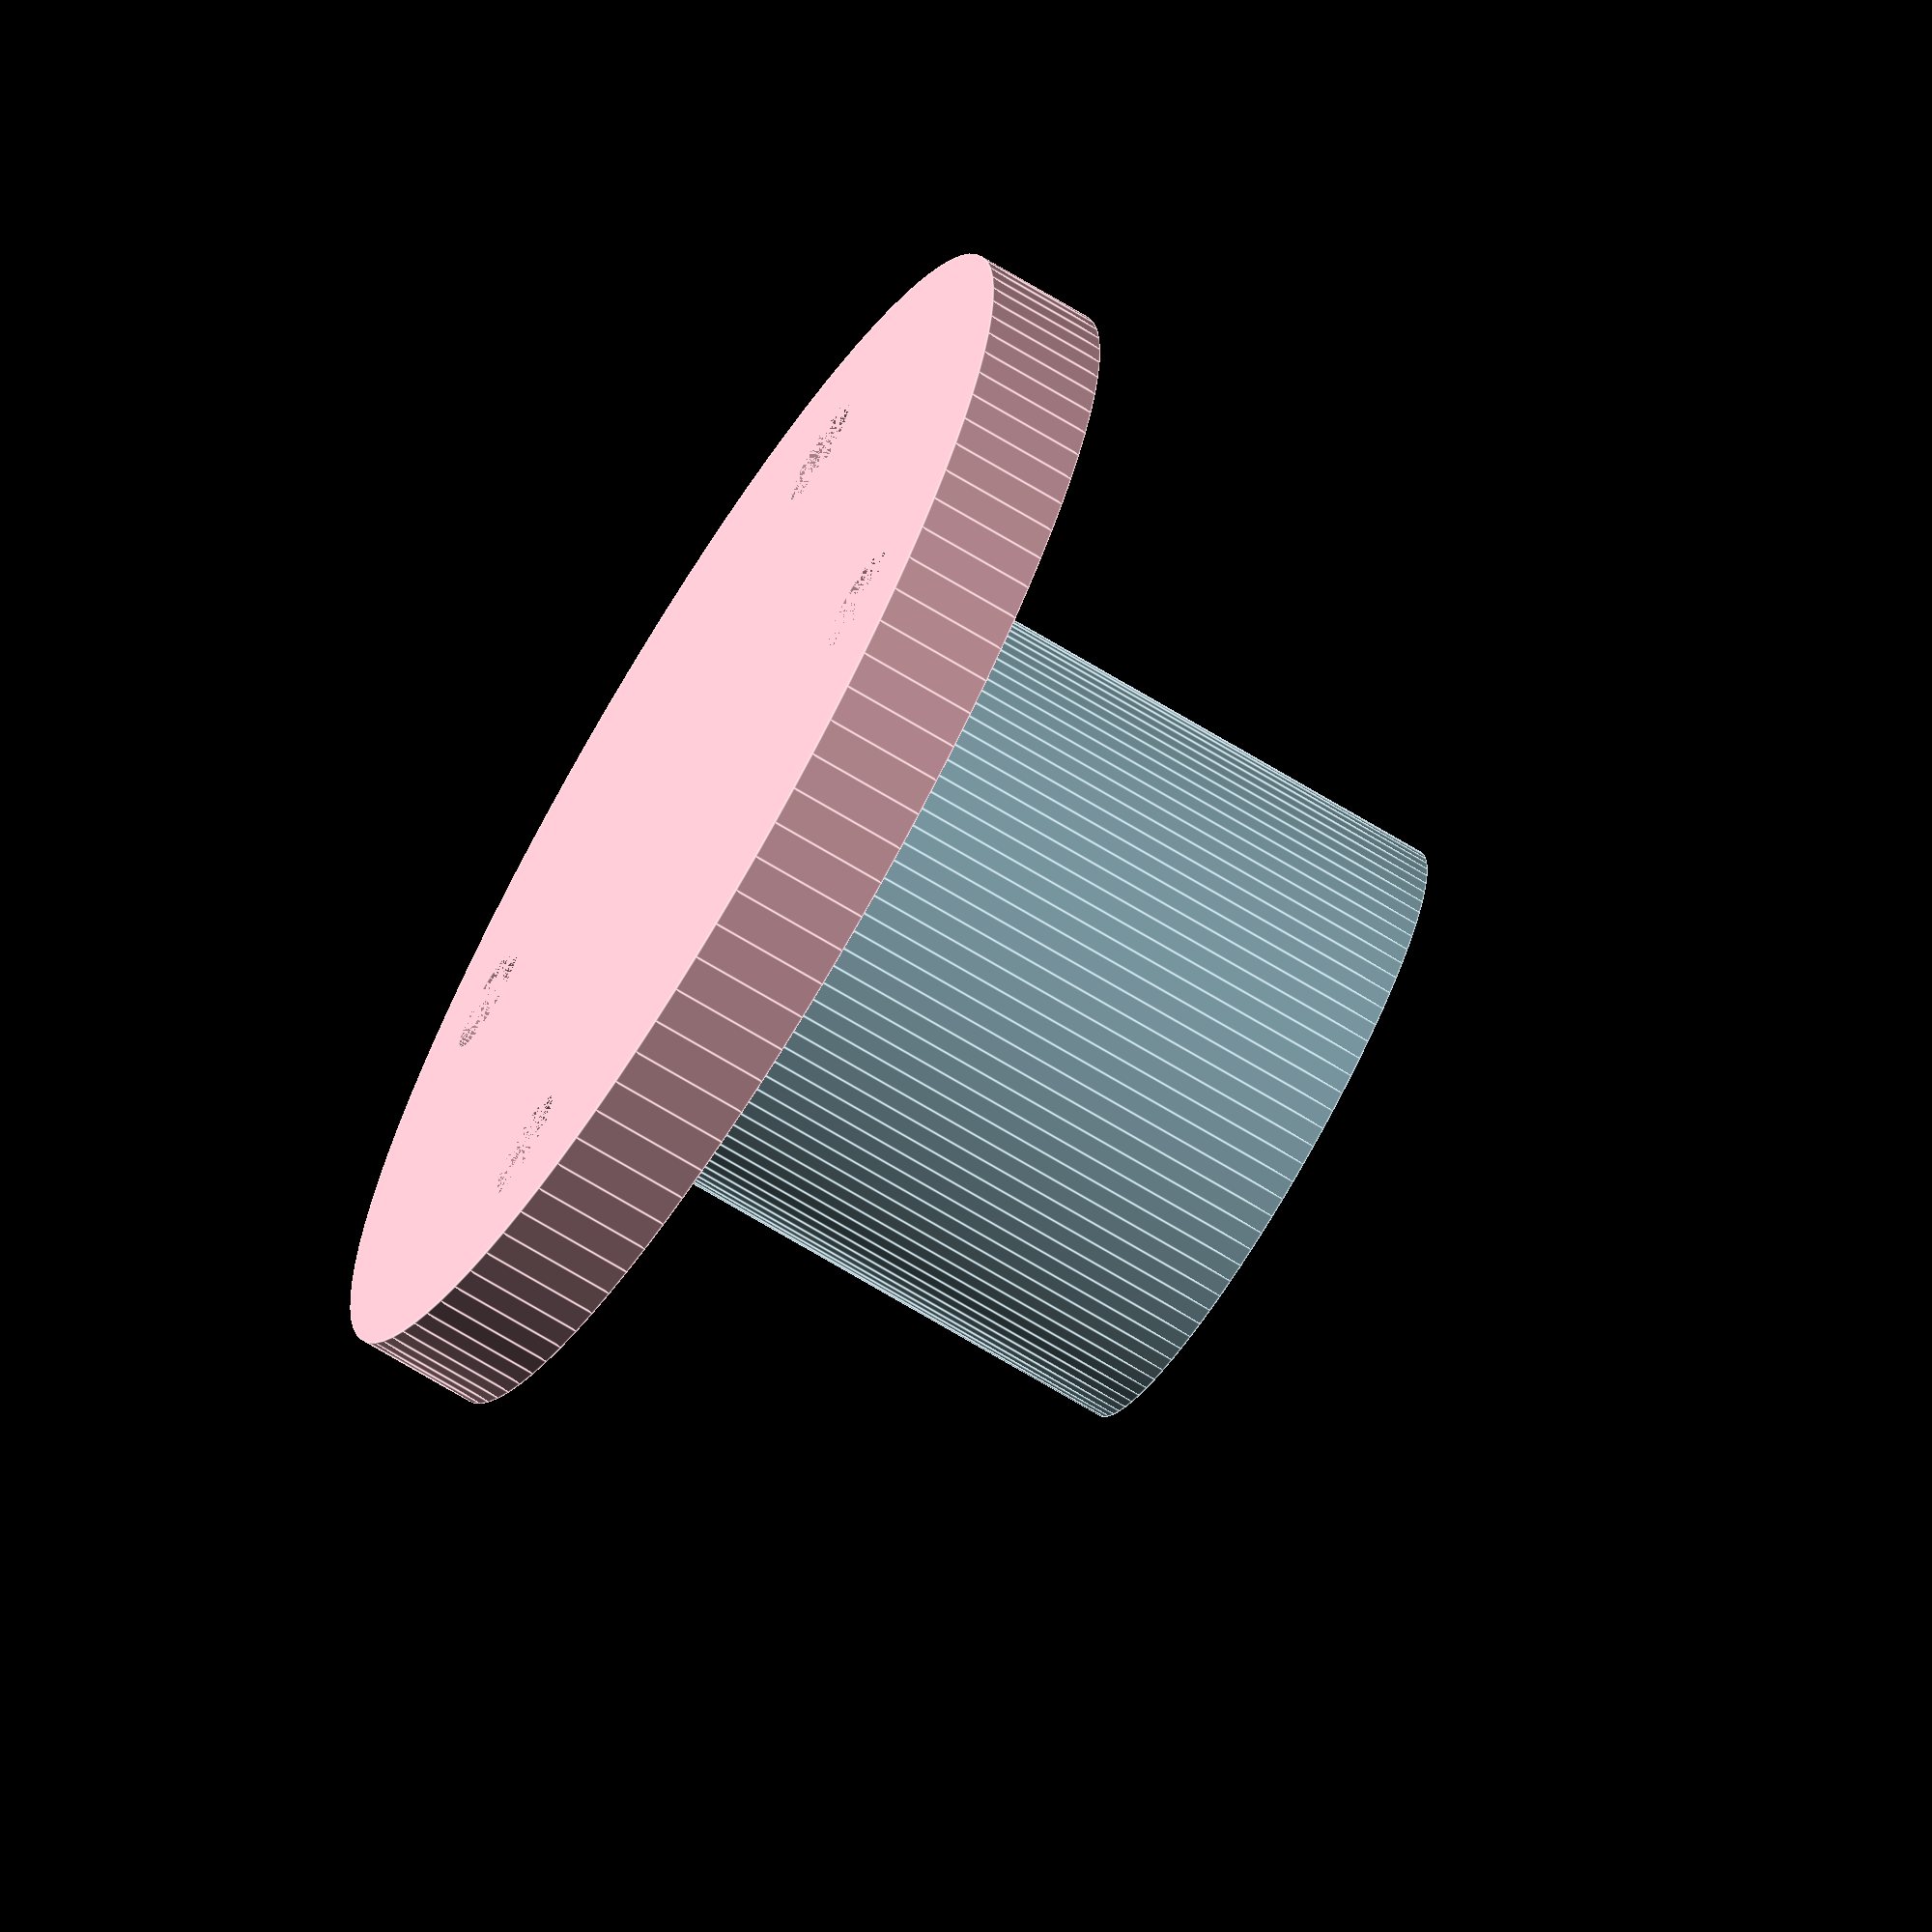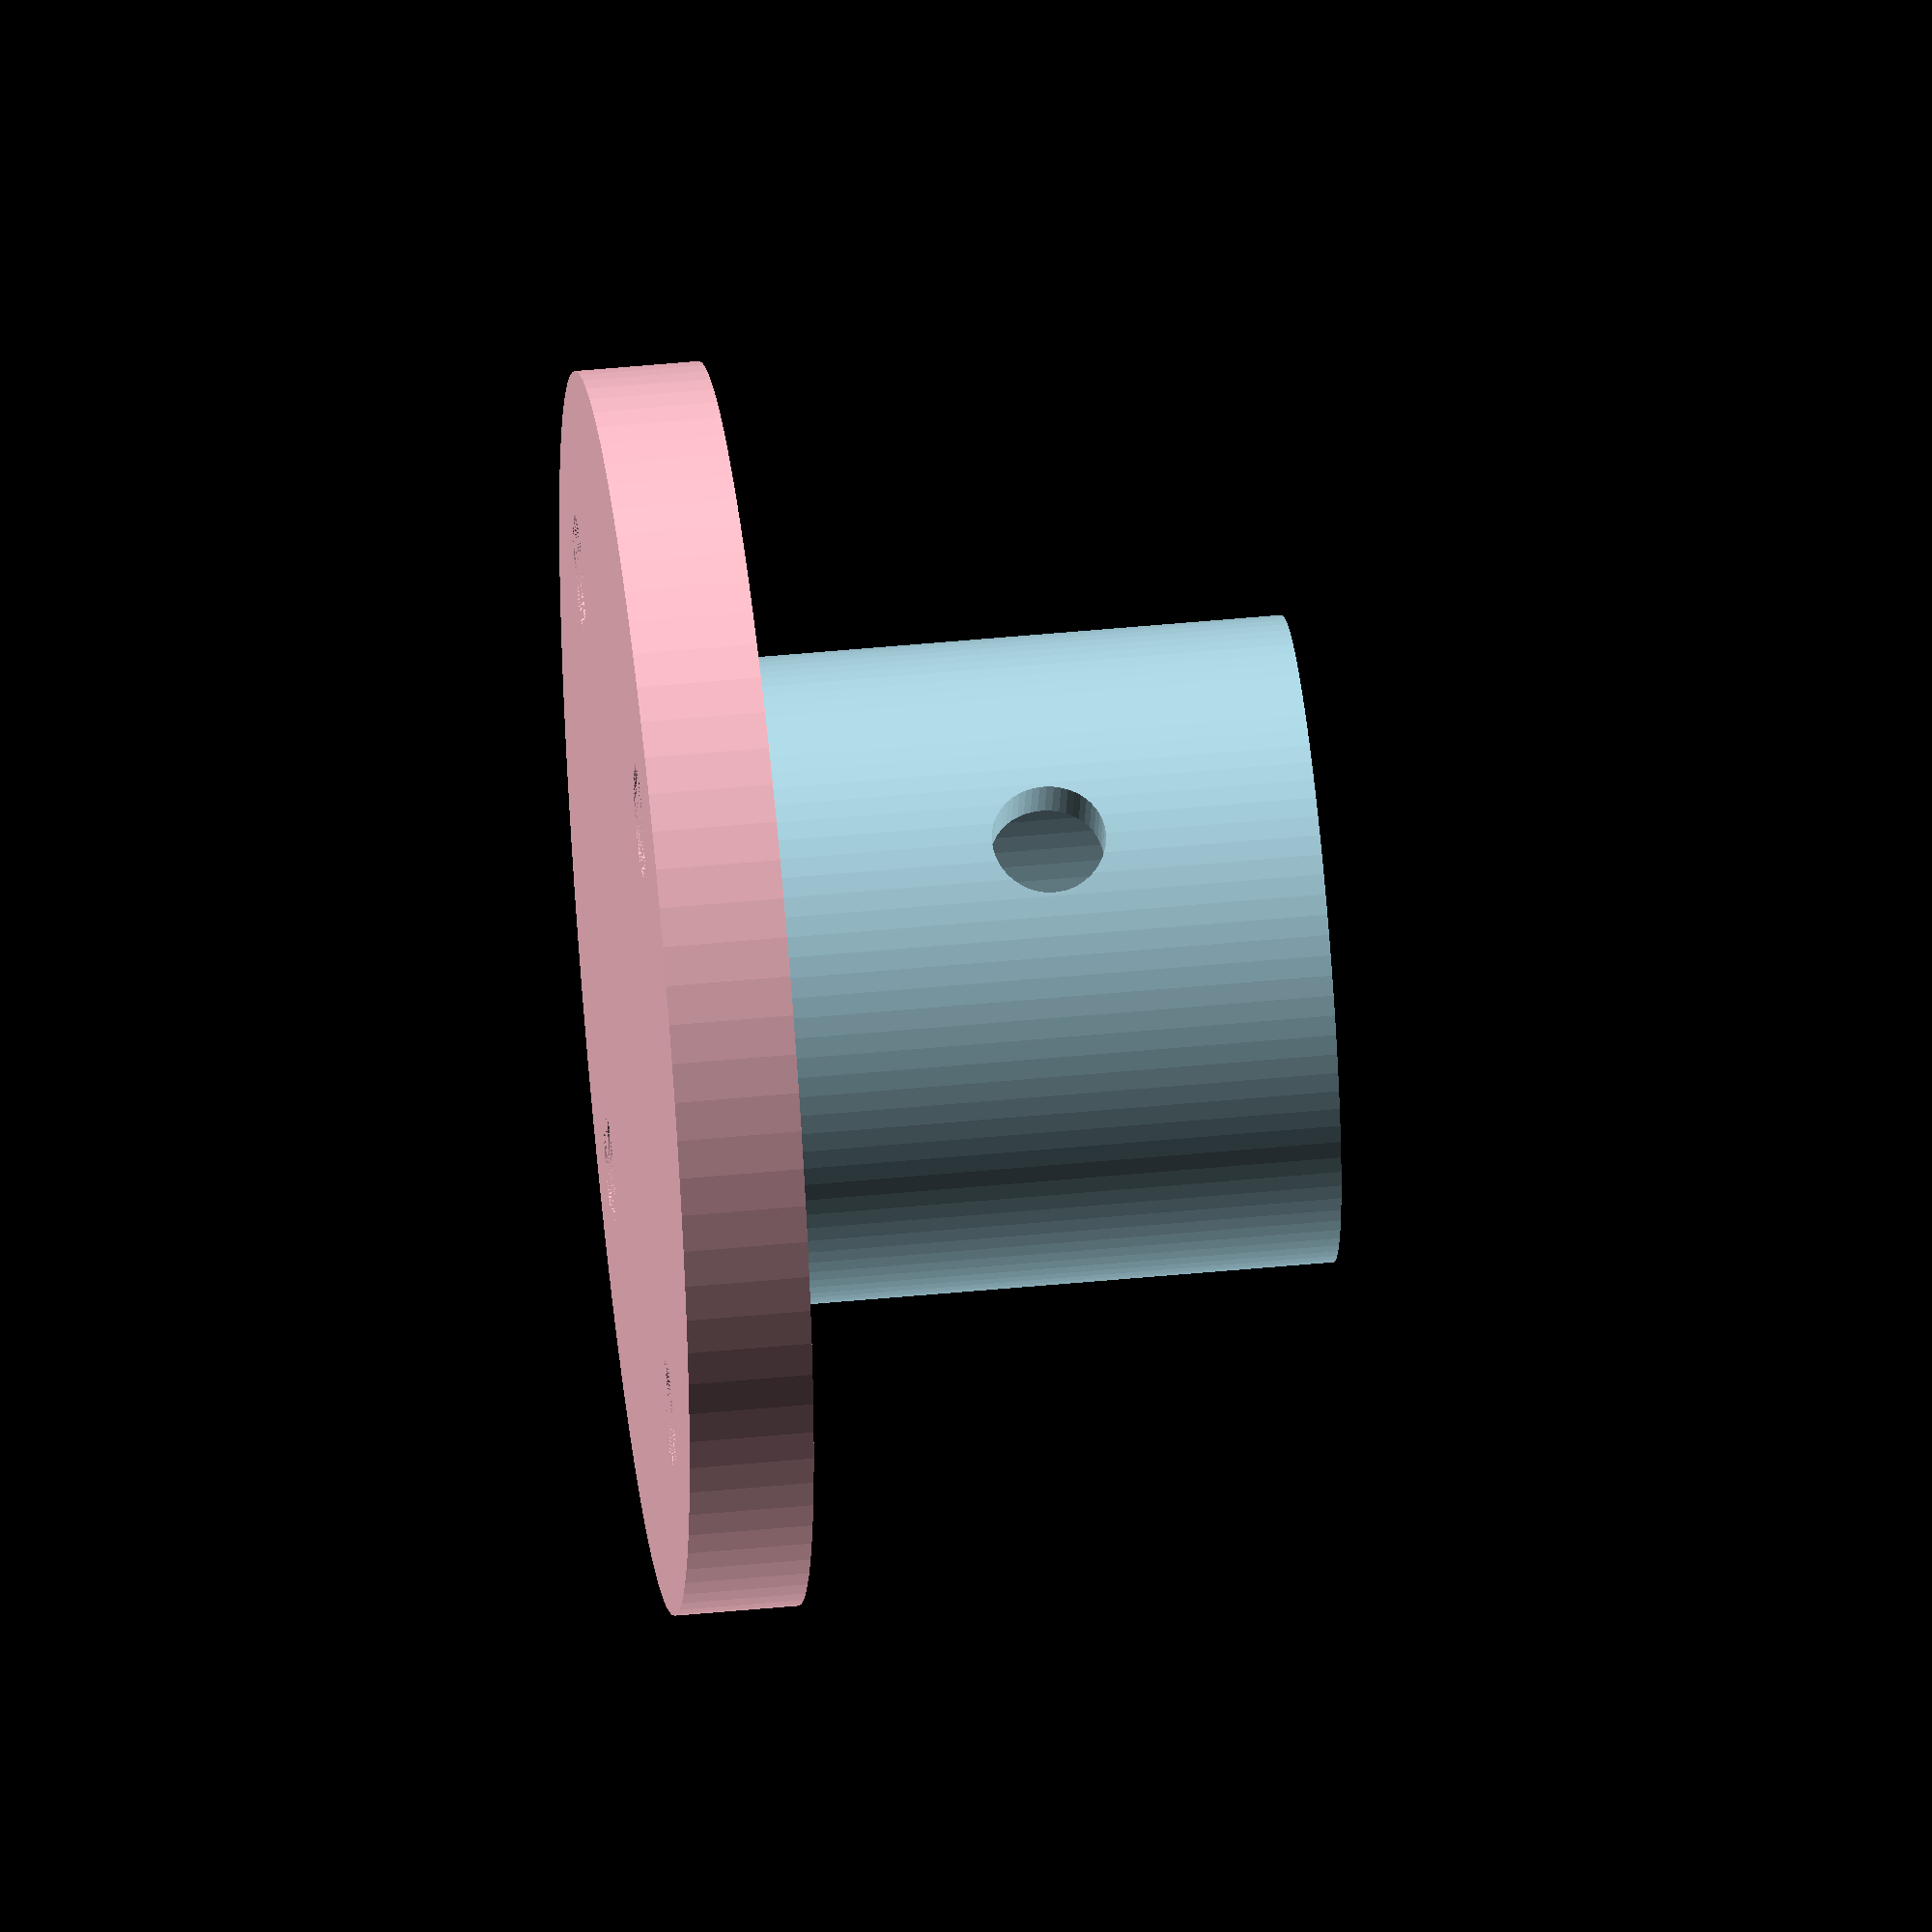
<openscad>
echo(version=version());

color("LightBlue") difference() {
	cylinder( h = 30, r = (31.2 / 2), center = true, $fn = 100 );
	cylinder( h = 31, r = (25.2 / 2), center = true, $fn = 100 );
	translate([0,-(32.75/2),2]) rotate([00,90,90]) color("LightGreen") cylinder ( h = 8, r = 2.75, $fn = 50 );
}

color("Pink") difference() {
	translate([0,0,-15]) cylinder ( h = 6, r = 30, center = true, $fn = 100 );

	translate([22,0,-18]) color("LightGreen") cylinder ( h = 8, r = 2.75, $fn = 50 );
	translate([-22,0,-18]) color("LightGreen") cylinder ( h = 8, r = 2.75, $fn = 50 );
	translate([0,22,-18]) color("LightGreen") cylinder ( h = 8, r = 2.75, $fn = 50 );
	translate([0,-22,-18]) color("LightGreen") cylinder ( h = 8, r = 2.75, $fn = 50 );
}

</openscad>
<views>
elev=71.6 azim=231.1 roll=239.0 proj=o view=edges
elev=130.2 azim=341.9 roll=276.0 proj=o view=solid
</views>
